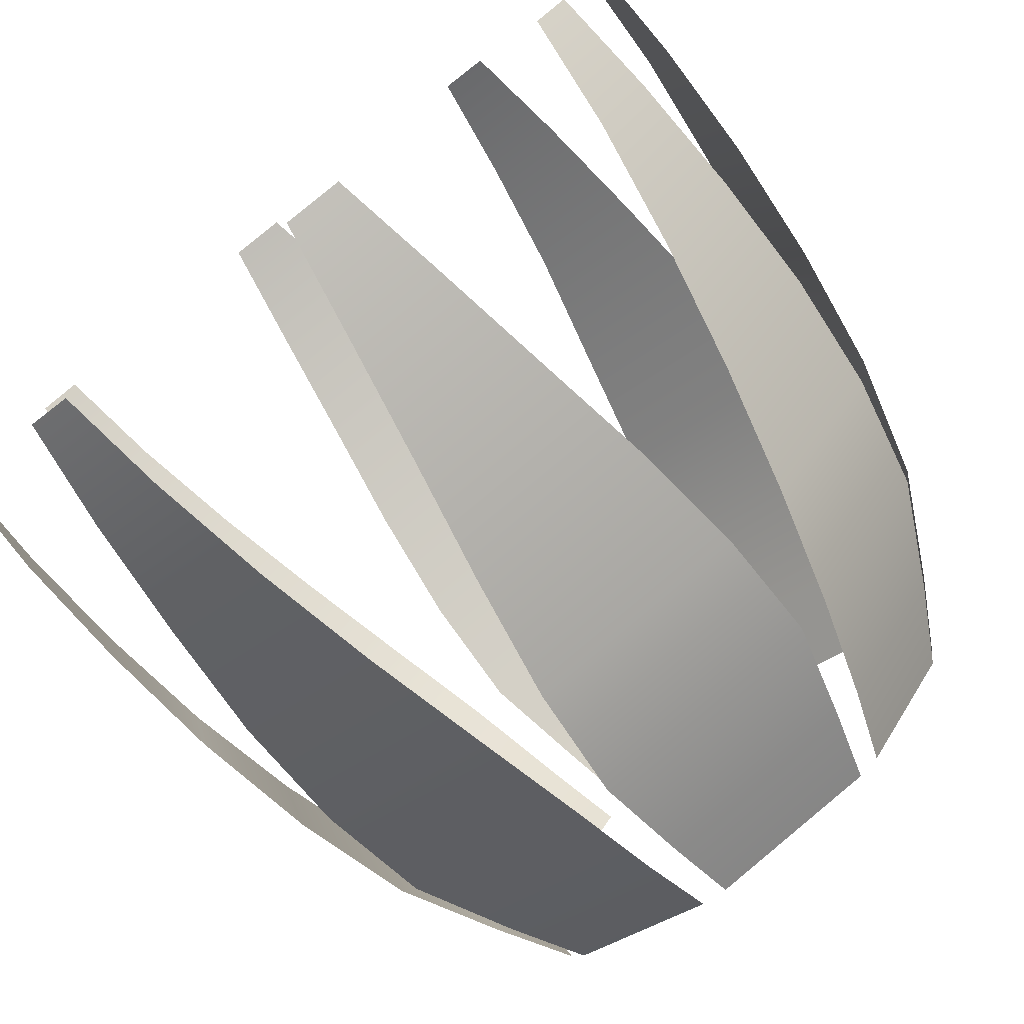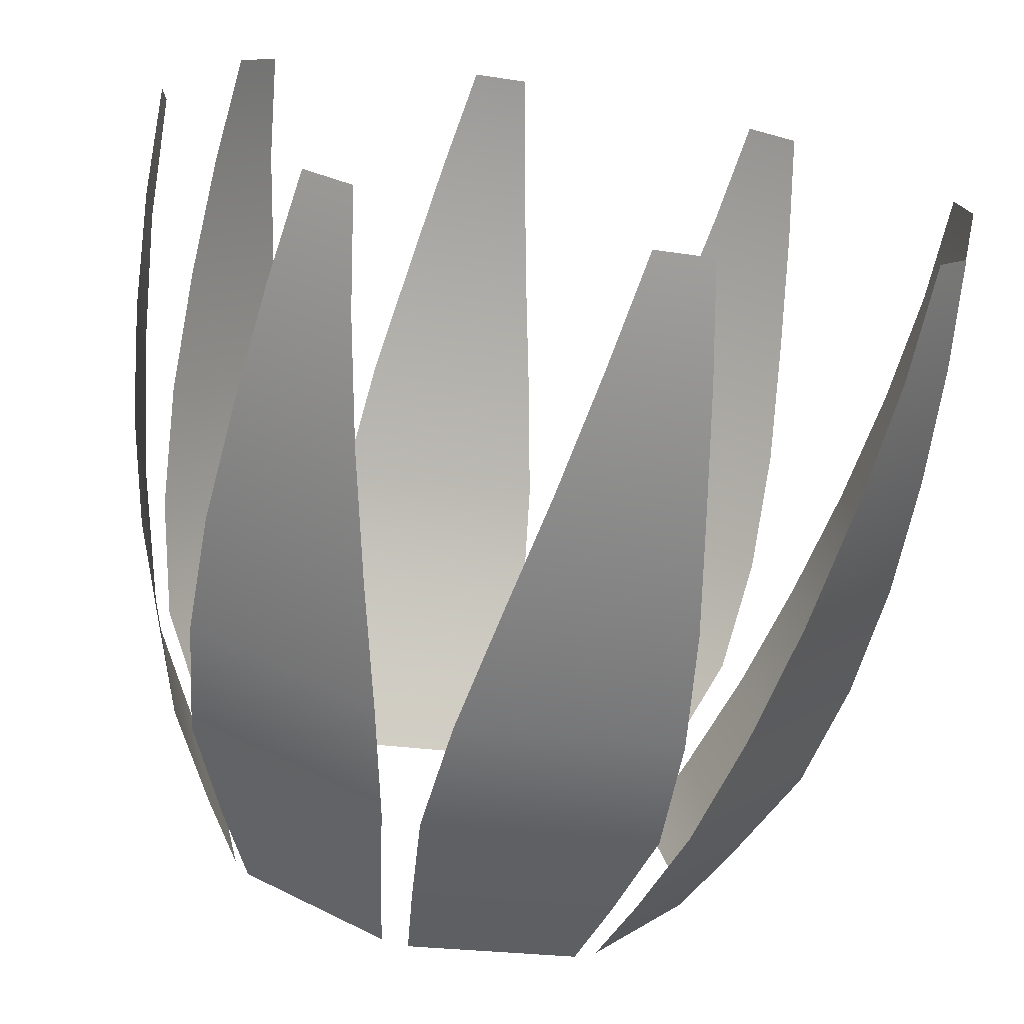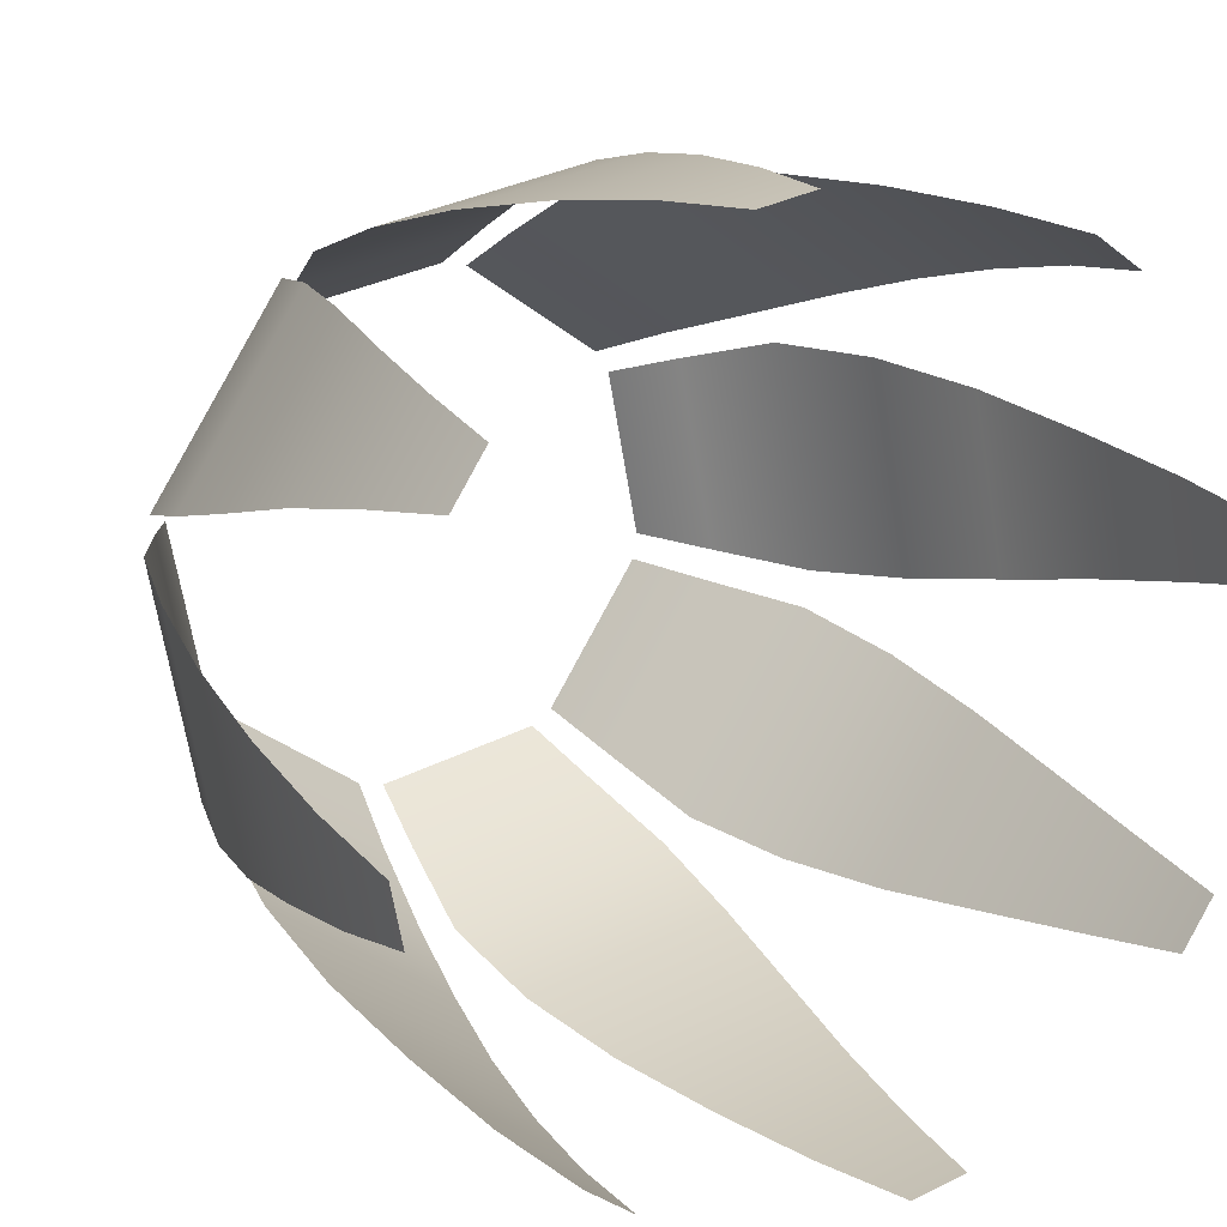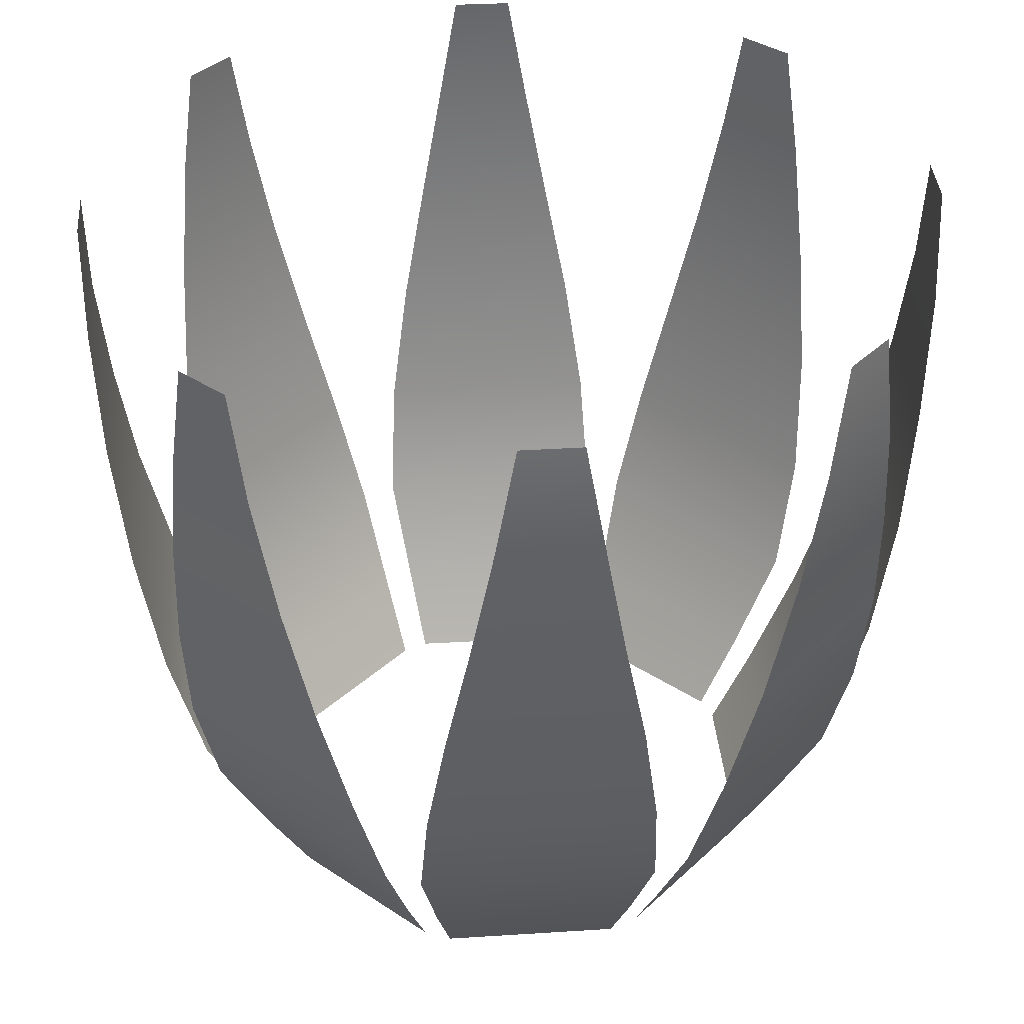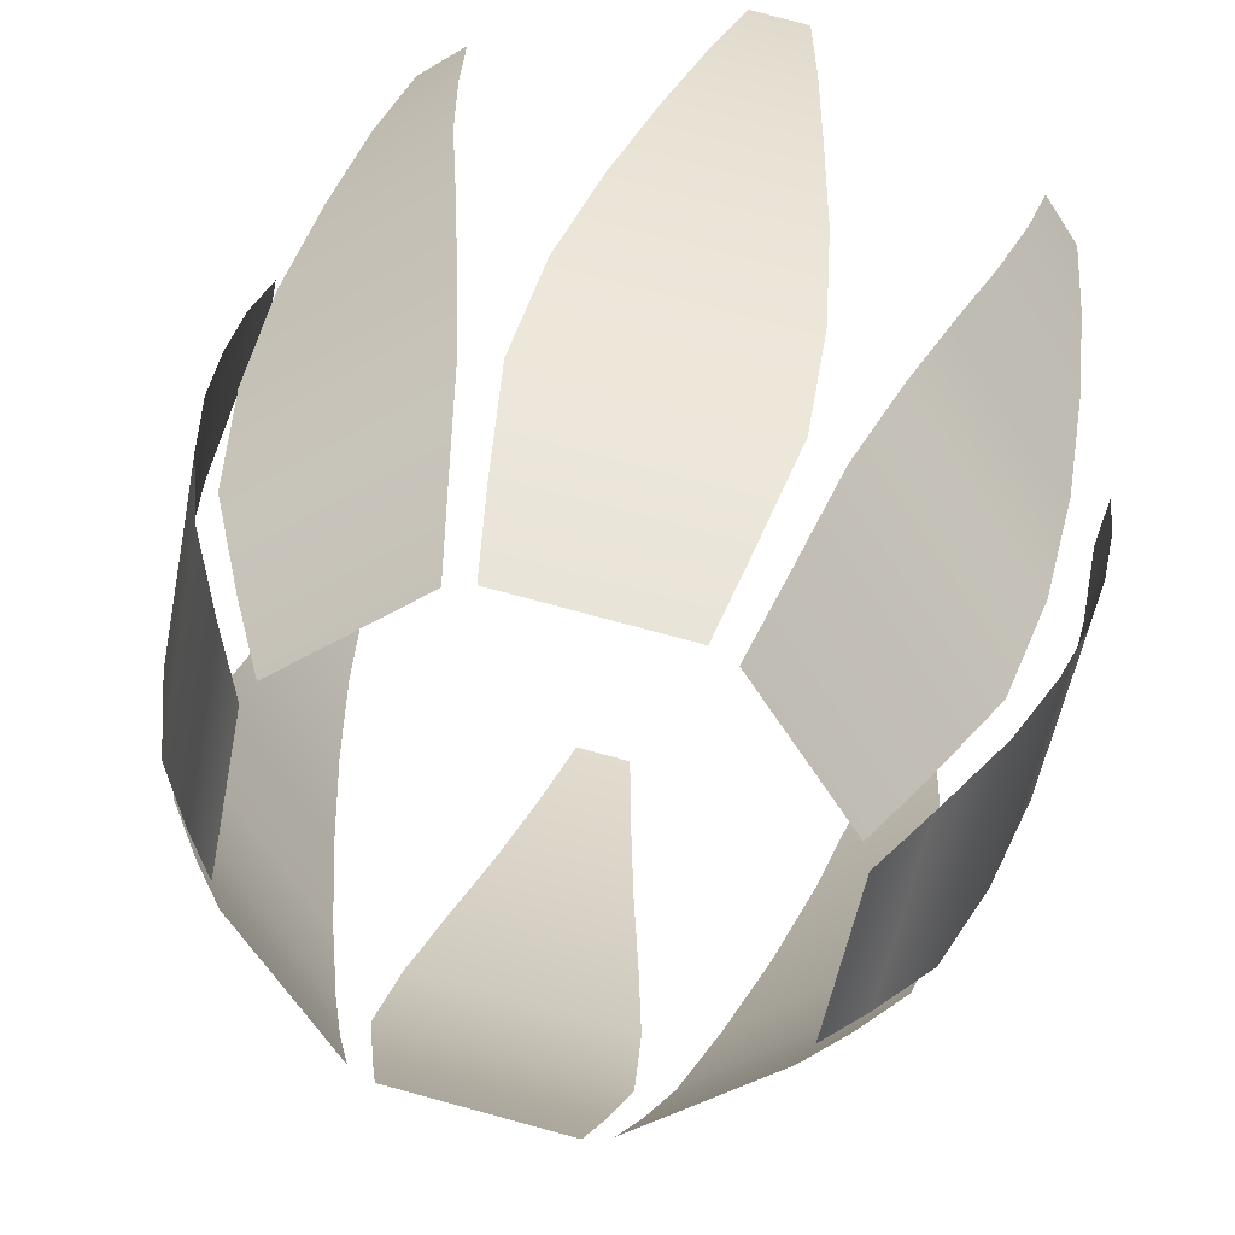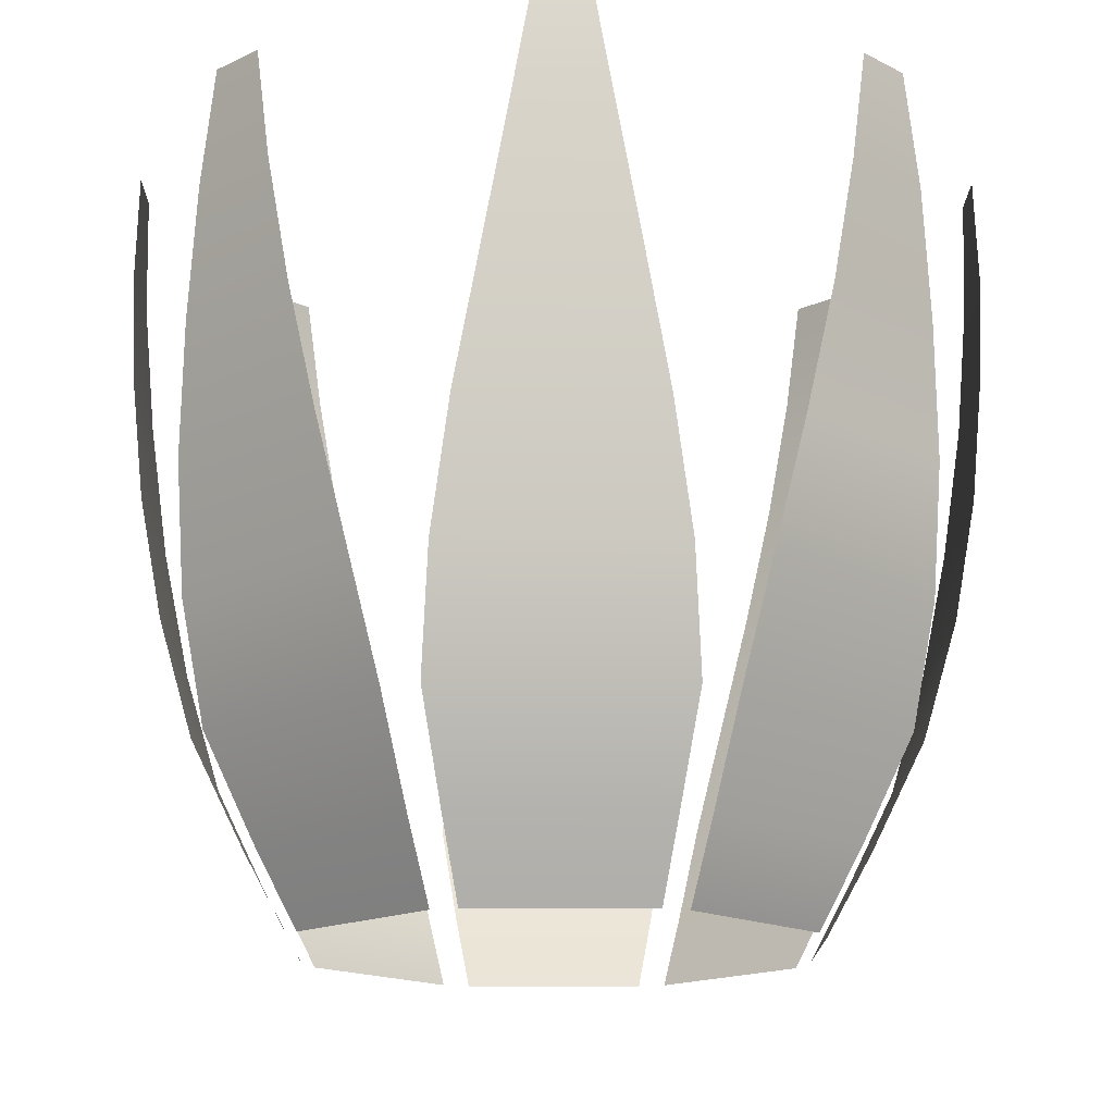
<metadata>
{"format":"obj","ext":"obj","renderer":"f3d","projection":"perspective","resolution":1024,"background":"white","views":[{"elev":-79.1,"azim":-141.9,"up":"+Z"},{"elev":-72.1,"azim":169.9,"up":"+Z"},{"elev":14.8,"azim":149.2,"up":"+Z"},{"elev":37.4,"azim":51.7,"up":"+Y"},{"elev":31.6,"azim":9.8,"up":"+Z"},{"elev":-16.5,"azim":-124.4,"up":"+Y"}]}
</metadata>
<code>
g part02
v -0.4362 -0.01289 -0.5856
v -0.5111 0.1986 -0.6833
v -0.8267 0.1986 -0.2114
v -0.7096 -0.01289 -0.1789
v -0.9699 0.4818 -0.2472
v -0.5989 0.4818 -0.8004
v -1.038 0.8072 -0.3155
v -0.69 0.8072 -0.8395
v -1.068 1.152 -0.3969
v -0.7747 1.152 -0.8362
v -1.068 1.5 -0.475
v -0.8463 1.5 -0.8037
v -1.051 1.842 -0.5401
v -0.9016 1.842 -0.7646
v -1.022 2.151 -0.5856
v -0.9309 2.151 -0.7191
v 0.8004 0.4818 -0.5987
v 0.8395 0.8072 -0.6898
v 0.3155 0.8072 -1.038
v 0.2472 0.4818 -0.9697
v 0.3969 1.152 -1.067
v 0.8362 1.152 -0.7744
v 0.475 1.5 -1.067
v 0.8037 1.5 -0.846
v 0.5401 1.842 -1.051
v 0.7646 1.842 -0.9013
v 0.5856 2.151 -1.022
v 0.7191 2.151 -0.9306
v 0.6833 0.1986 -0.5108
v 0.2114 0.1986 -0.8265
v 0.5856 -0.01289 -0.4392
v 0.1789 -0.01289 -0.7093
v 0.9013 1.842 0.7649
v 0.9306 2.151 0.7193
v 1.022 2.151 0.5827
v 1.051 1.842 0.5371
v 0.846 1.5 0.8039
v 1.067 1.5 0.4753
v 0.7744 1.152 0.8365
v 1.067 1.152 0.3939
v 0.6898 0.8072 0.8397
v 1.038 0.8072 0.3158
v 0.5987 0.4818 0.8007
v 0.9697 0.4818 0.2475
v 0.5108 0.1986 0.6835
v 0.8265 0.1986 0.2084
v 0.4392 -0.01289 0.5859
v 0.7093 -0.01289 0.1791
v -0.5859 -0.01289 0.4362
v -0.6835 0.1986 0.5111
v -0.2084 0.1986 0.8267
v -0.1791 -0.01289 0.7096
v -0.2475 0.4818 0.9699
v -0.8007 0.4818 0.5989
v -0.3158 0.8072 1.038
v -0.8397 0.8072 0.69
v -0.3939 1.152 1.068
v -0.8365 1.152 0.7747
v -0.4753 1.5 1.068
v -0.8039 1.5 0.8463
v -0.5371 1.842 1.051
v -0.7649 1.842 0.9016
v -0.5827 2.151 1.022
v -0.7193 2.151 0.9309
v 0.104 -0.01289 -0.7256
v 0.1235 0.1986 -0.8427
v -0.4362 0.1986 -0.7321
v -0.3744 -0.01289 -0.628
v -0.5111 0.4818 -0.859
v 0.1431 0.4818 -0.9892
v -0.5111 0.8072 -0.9566
v 0.1073 0.8072 -1.08
v -0.4753 1.152 -1.035
v 0.04218 1.152 -1.139
v -0.4199 1.5 -1.09
v -0.02942 1.5 -1.168
v -0.3646 1.842 -1.126
v -0.09451 1.842 -1.178
v -0.3093 2.151 -1.136
v -0.1498 2.151 -1.168
v 0.9892 0.4818 0.1433
v 1.08 0.8072 0.1075
v 0.9566 0.8072 -0.5108
v 0.859 0.4818 -0.5108
v 1.035 1.152 -0.475
v 1.139 1.152 0.04244
v 1.09 1.5 -0.4197
v 1.168 1.5 -0.02916
v 1.126 1.842 -0.3644
v 1.178 1.842 -0.09424
v 1.136 2.151 -0.309
v 1.168 2.151 -0.1496
v 0.8427 0.1986 0.1238
v 0.7321 0.1986 -0.4359
v 0.7256 -0.01289 0.1043
v 0.628 -0.01289 -0.3741
v 0.09424 1.842 1.178
v 0.1496 2.151 1.168
v 0.309 2.151 1.136
v 0.3644 1.842 1.126
v 0.02916 1.5 1.168
v 0.4197 1.5 1.09
v -0.04244 1.152 1.136
v 0.475 1.152 1.035
v -0.1075 0.8072 1.081
v 0.5108 0.8072 0.9569
v -0.1433 0.4818 0.9894
v 0.5108 0.4818 0.8593
v -0.1238 0.1986 0.843
v 0.4359 0.1986 0.7324
v -0.1043 -0.01289 0.7226
v 0.3741 -0.01289 0.6282
v -0.7226 -0.01289 -0.104
v -0.843 0.1986 -0.1235
v -0.7324 0.1986 0.4362
v -0.6282 -0.01289 0.3744
v -0.8593 0.4818 0.5111
v -0.9894 0.4818 -0.1431
v -0.9569 0.8072 0.5111
v -1.081 0.8072 -0.1073
v -1.035 1.152 0.4753
v -1.136 1.152 -0.04218
v -1.09 1.5 0.4199
v -1.168 1.5 0.02942
v -1.126 1.842 0.3646
v -1.178 1.842 0.09451
v -1.136 2.151 0.3093
v -1.168 2.151 0.1498
f 3 2 1
f 4 3 1
f 3 5 2
f 5 6 2
f 5 7 6
f 7 8 6
f 7 9 8
f 9 10 8
f 9 11 10
f 11 12 10
f 11 13 12
f 13 14 12
f 13 15 14
f 15 16 14
f 19 18 17
f 20 19 17
f 19 21 18
f 21 22 18
f 21 23 22
f 23 24 22
f 23 25 24
f 25 26 24
f 25 27 26
f 27 28 26
f 20 17 29
f 30 20 29
f 30 29 31
f 32 30 31
f 35 34 33
f 36 35 33
f 36 33 37
f 38 36 37
f 38 37 39
f 40 38 39
f 40 39 41
f 42 40 41
f 42 41 43
f 44 42 43
f 44 43 45
f 46 44 45
f 46 45 47
f 48 46 47
f 51 50 49
f 52 51 49
f 51 53 50
f 53 54 50
f 53 55 54
f 55 56 54
f 55 57 56
f 57 58 56
f 57 59 58
f 59 60 58
f 59 61 60
f 61 62 60
f 61 63 62
f 63 64 62
f 67 66 65
f 68 67 65
f 67 69 66
f 69 70 66
f 69 71 70
f 71 72 70
f 71 73 72
f 73 74 72
f 73 75 74
f 75 76 74
f 75 77 76
f 77 78 76
f 77 79 78
f 79 80 78
f 83 82 81
f 84 83 81
f 83 85 82
f 85 86 82
f 85 87 86
f 87 88 86
f 87 89 88
f 89 90 88
f 89 91 90
f 91 92 90
f 84 81 93
f 94 84 93
f 94 93 95
f 96 94 95
f 99 98 97
f 100 99 97
f 100 97 101
f 102 100 101
f 102 101 103
f 104 102 103
f 104 103 105
f 106 104 105
f 106 105 107
f 108 106 107
f 108 107 109
f 110 108 109
f 110 109 111
f 112 110 111
f 115 114 113
f 116 115 113
f 115 117 114
f 117 118 114
f 117 119 118
f 119 120 118
f 119 121 120
f 121 122 120
f 121 123 122
f 123 124 122
f 123 125 124
f 125 126 124
f 125 127 126
f 127 128 126

</code>
